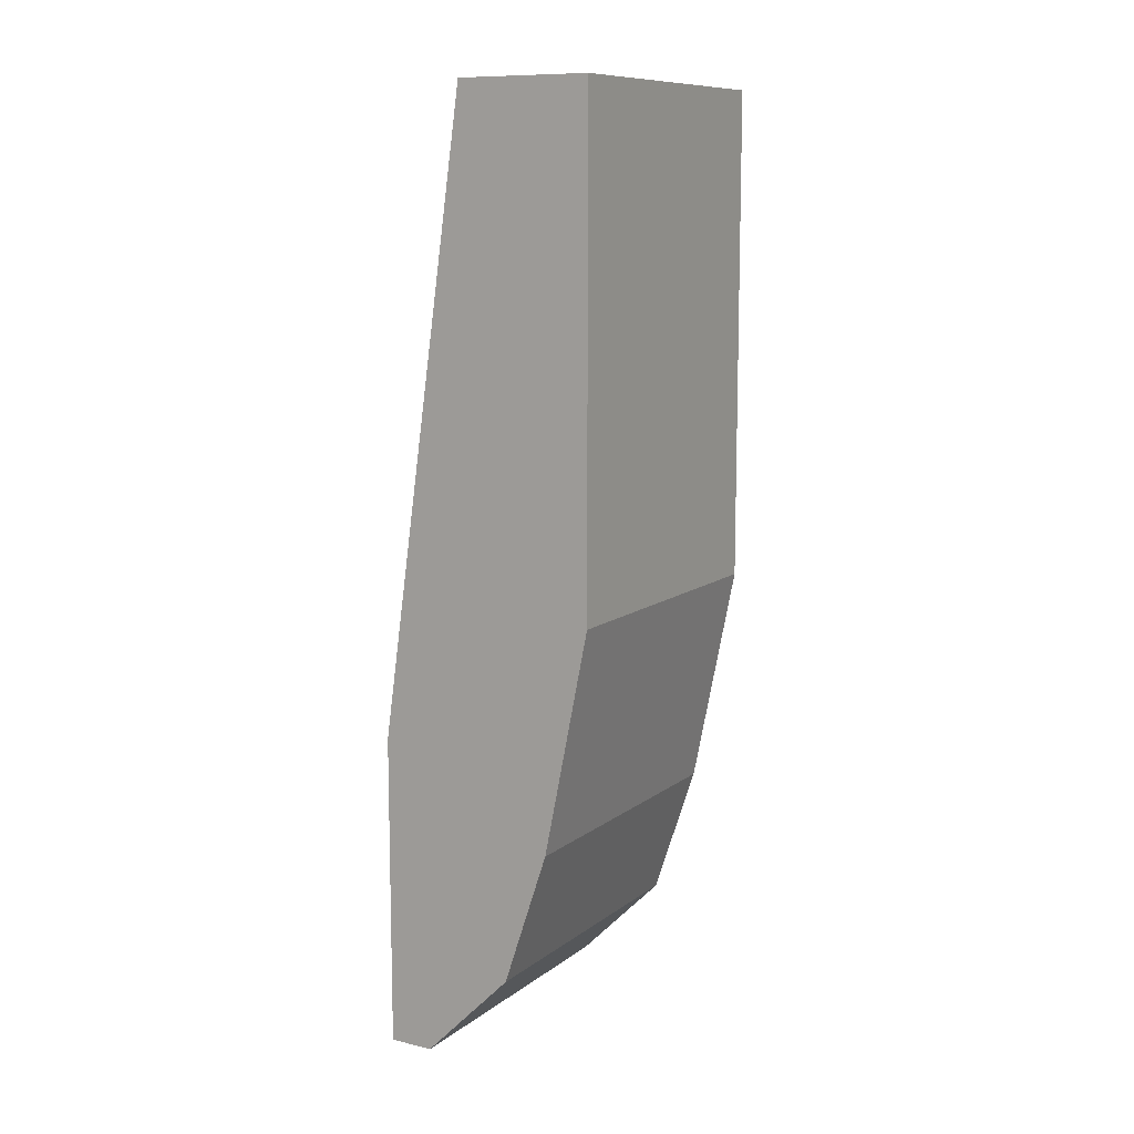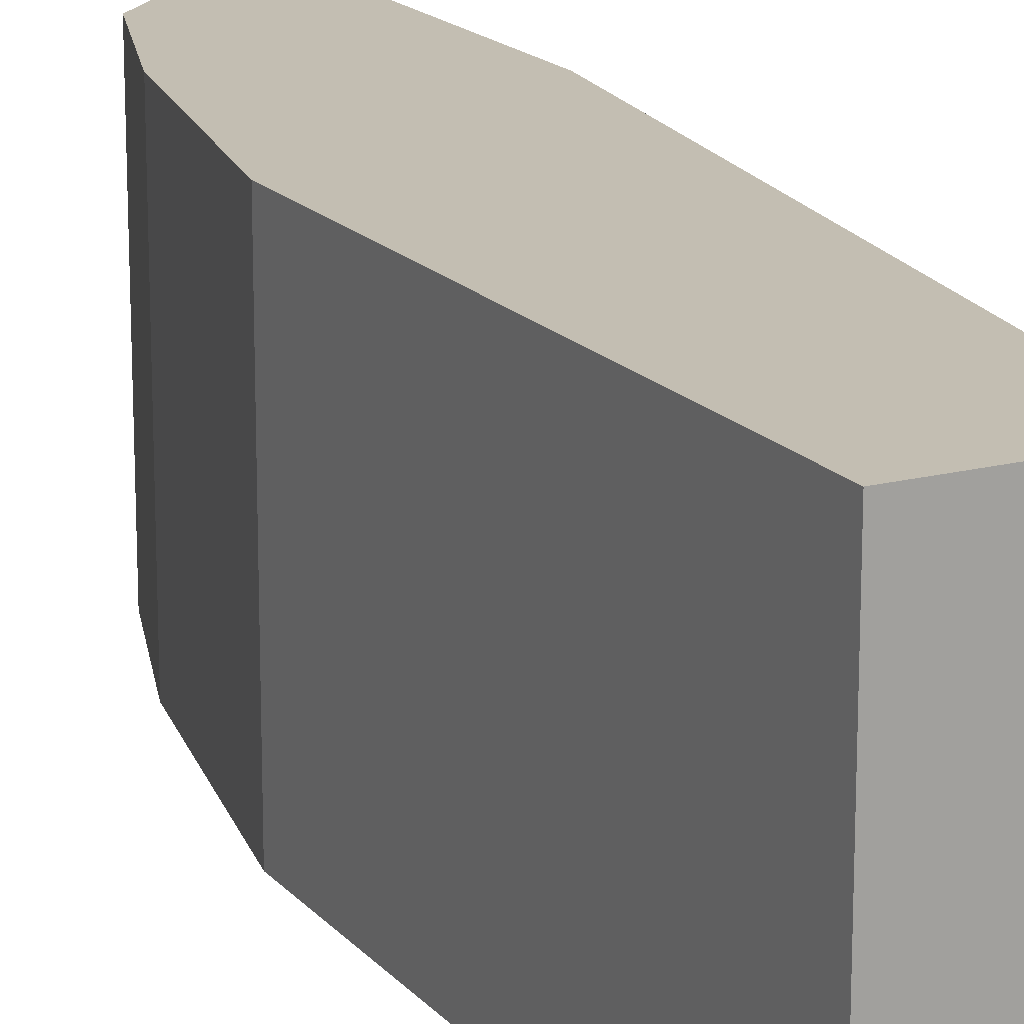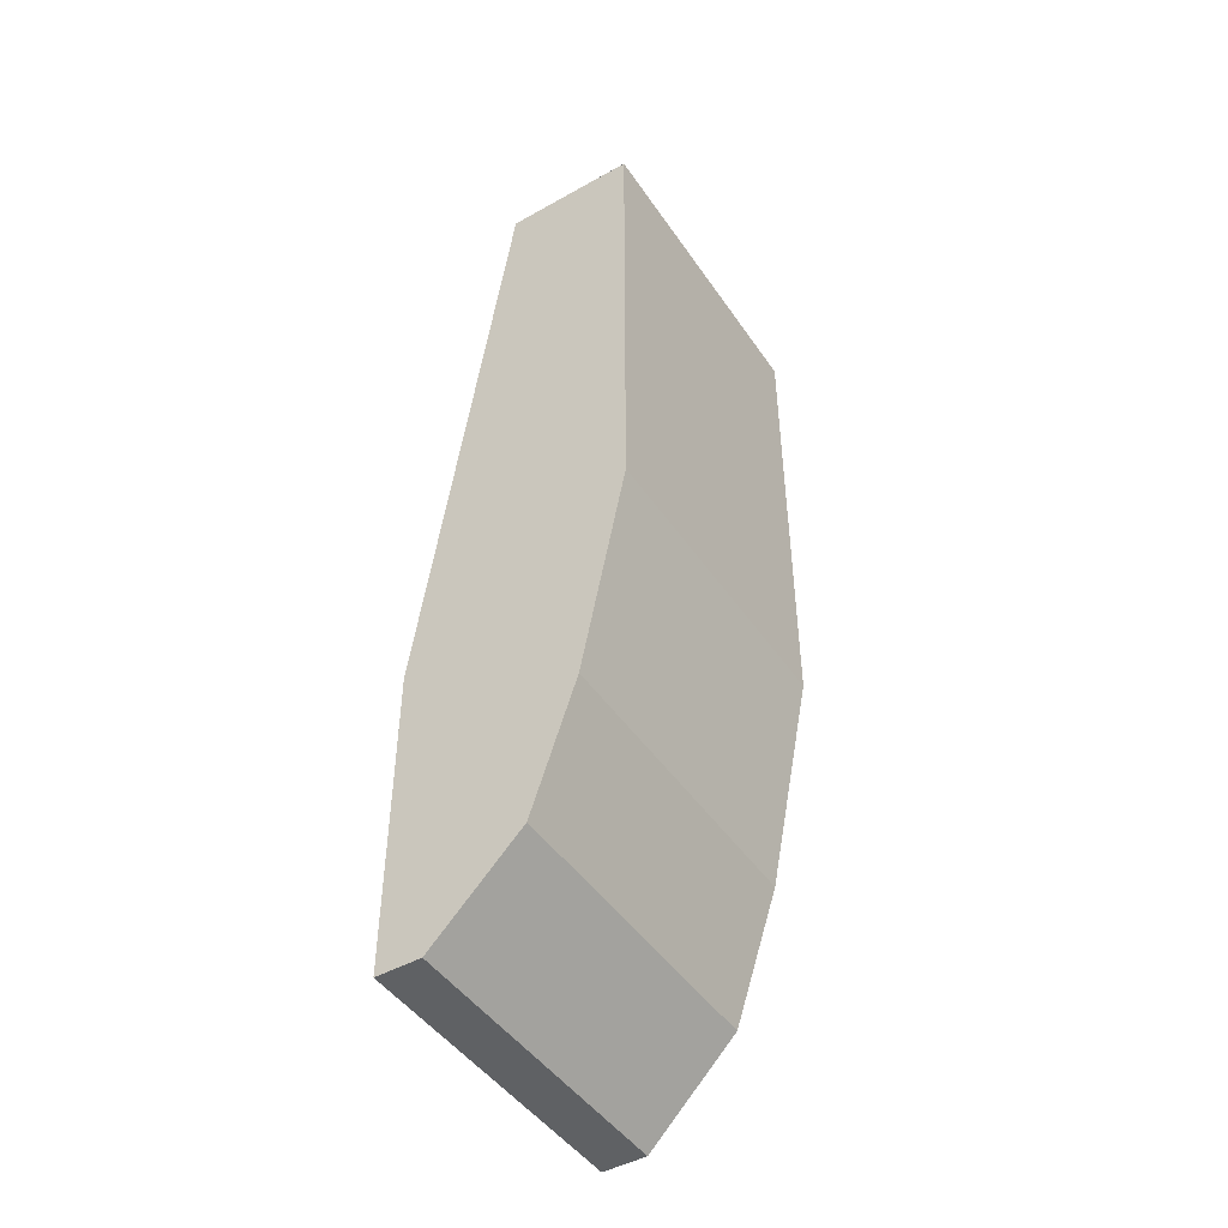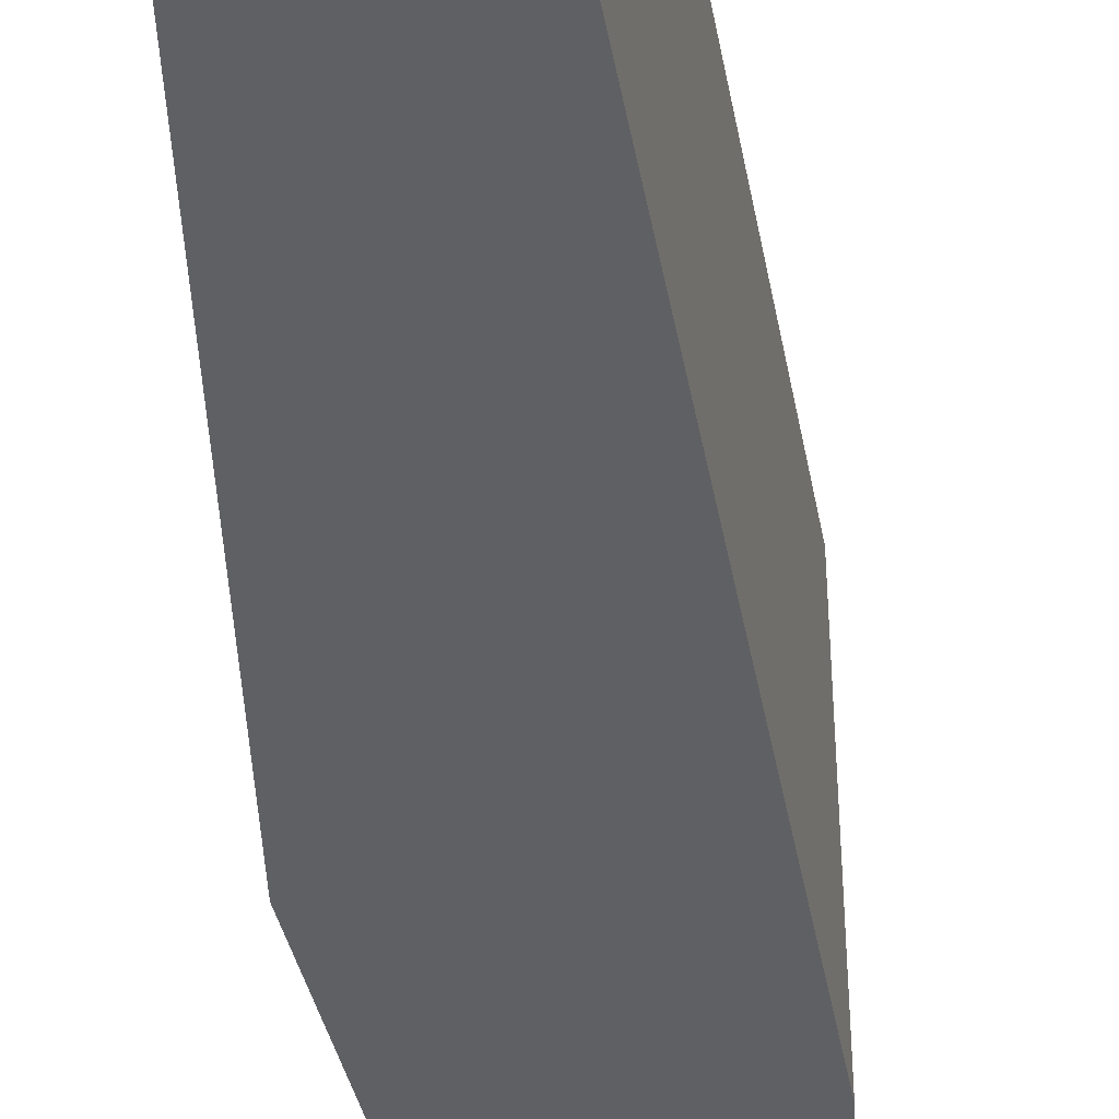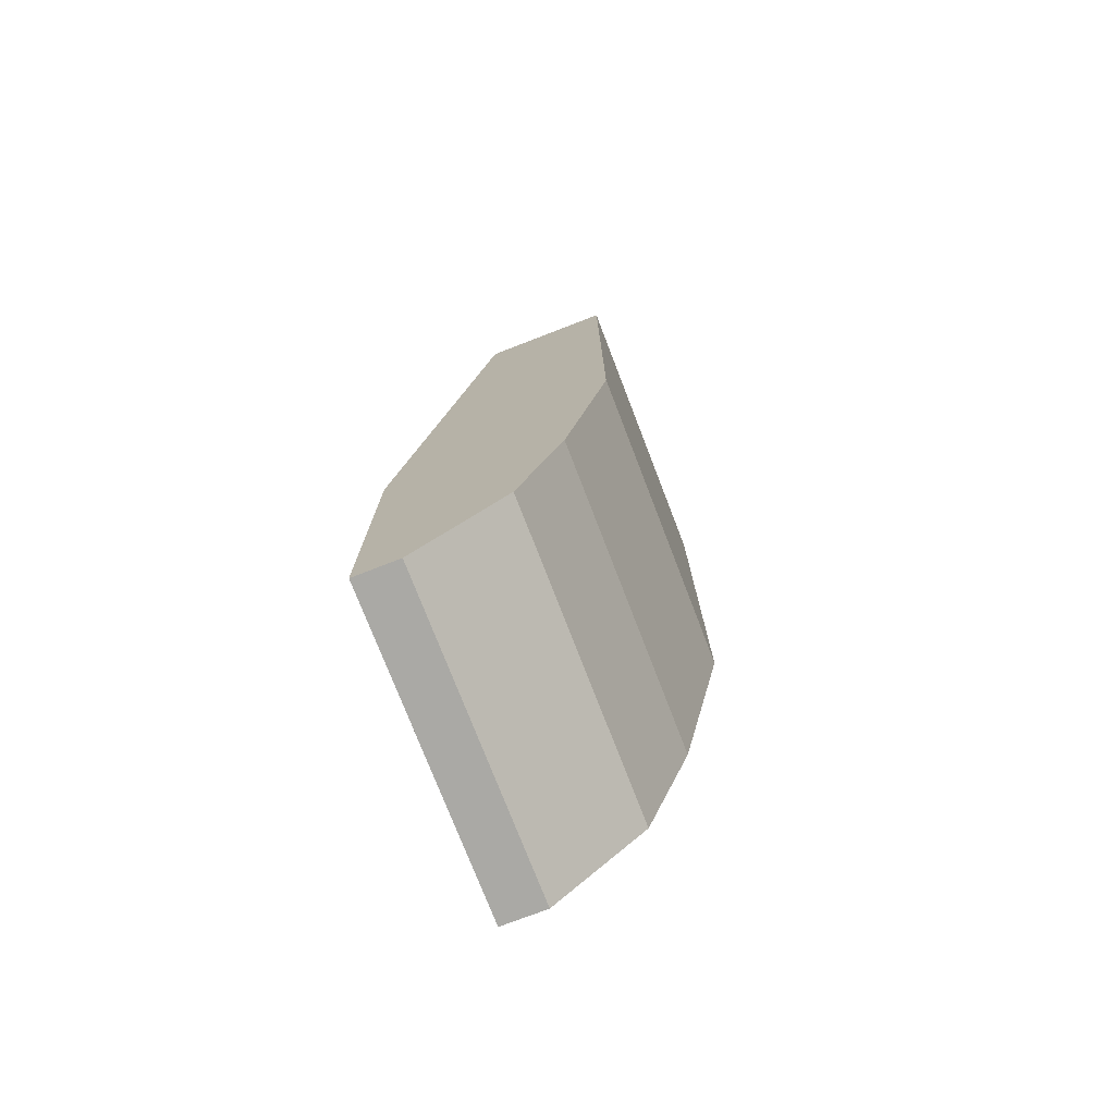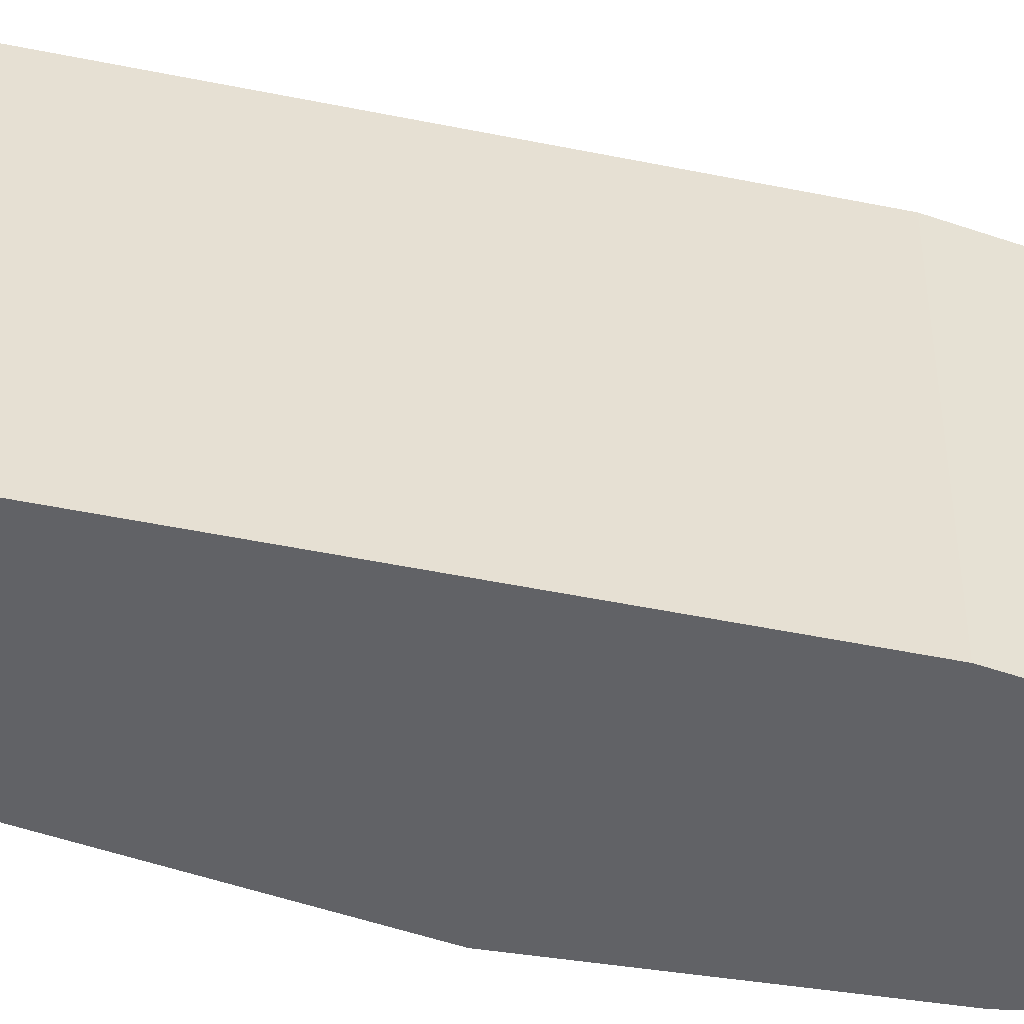
<metadata>
{"format":"obj","ext":"obj","renderer":"f3d","projection":"perspective","resolution":1024,"background":"white","views":[{"elev":10.6,"azim":30.1,"up":"+Y"},{"elev":17.5,"azim":152.8,"up":"+Z"},{"elev":-46.7,"azim":32.5,"up":"+Y"},{"elev":-44.3,"azim":-177.6,"up":"+Z"},{"elev":-75.4,"azim":21.1,"up":"+Y"},{"elev":-50.7,"azim":-110.7,"up":"+Z"}]}
</metadata>
<code>
v 0.3006 -0.1603 -0.03845
v 0.3435 0.06513 0.0367
v 0.3113 0.06513 0.0367
v 0.3435 0.06513 -0.03845
v 0.3221 -0.1388 0.0367
v 0.3435 -0.05295 -0.03845
v 0.3113 0.06513 -0.03845
v 0.2899 -0.08515 0.0367
v 0.2899 -0.08515 -0.03845
v 0.2899 -0.1603 0.0367
v 0.3435 -0.05295 0.0367
v 0.3221 -0.1388 -0.03845
v 0.2899 -0.1603 -0.03845
v 0.3328 -0.1066 0.0367
v 0.3006 -0.1603 0.0367
v 0.3328 -0.1066 -0.03845
f 14 12 16
f 3 2 4
f 2 3 5
f 4 2 6
f 1 4 6
f 3 4 7
f 4 1 7
f 5 3 8
f 3 7 8
f 8 7 9
f 7 1 9
f 5 8 10
f 8 9 10
f 2 5 11
f 6 2 11
f 5 1 12
f 1 6 12
f 9 1 13
f 1 10 13
f 10 9 13
f 11 5 14
f 6 11 14
f 5 12 14
f 1 5 15
f 10 1 15
f 5 10 15
f 12 6 16
f 6 14 16

</code>
